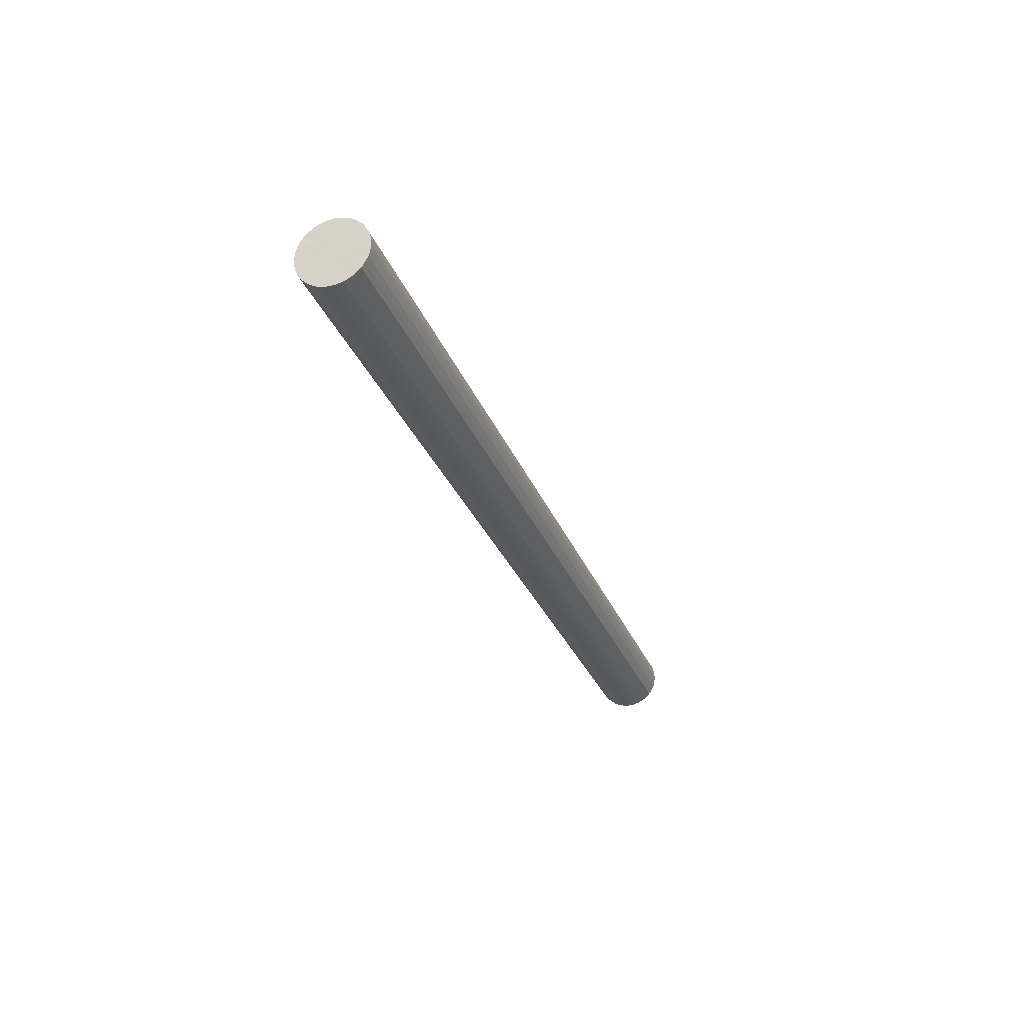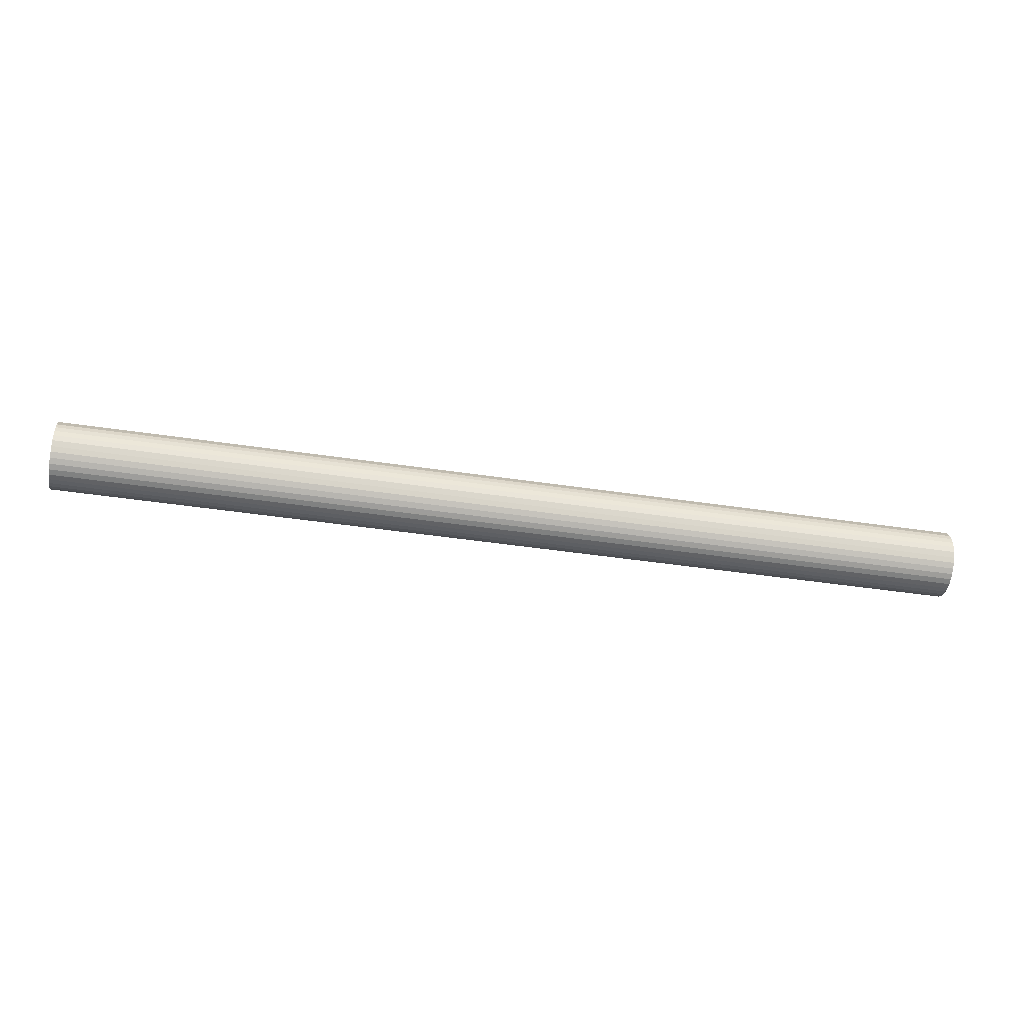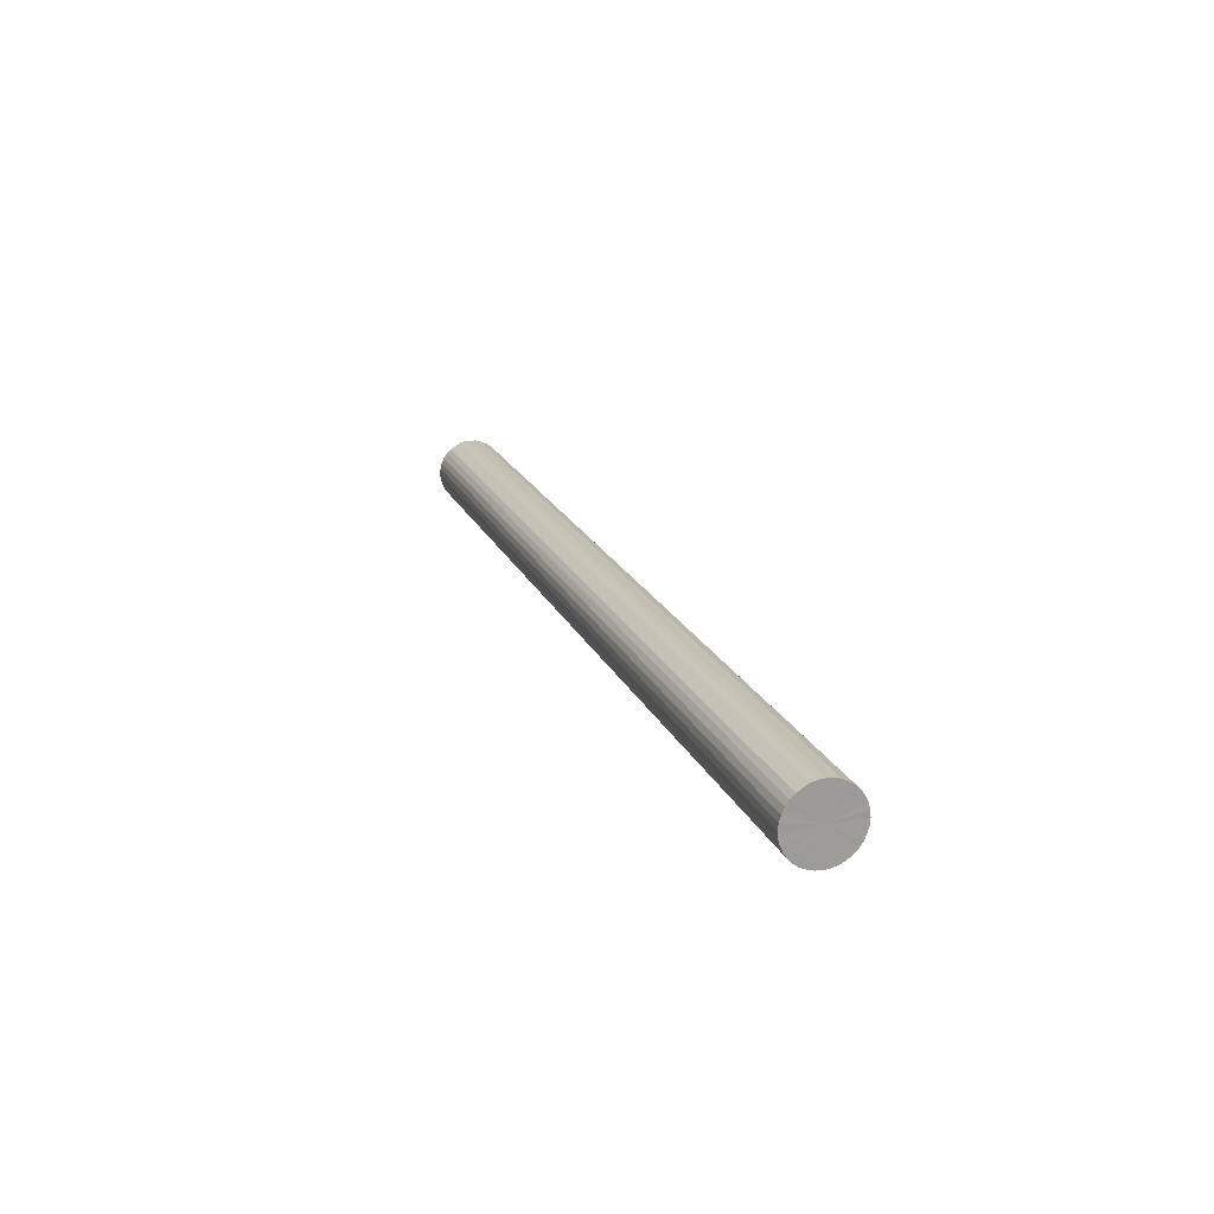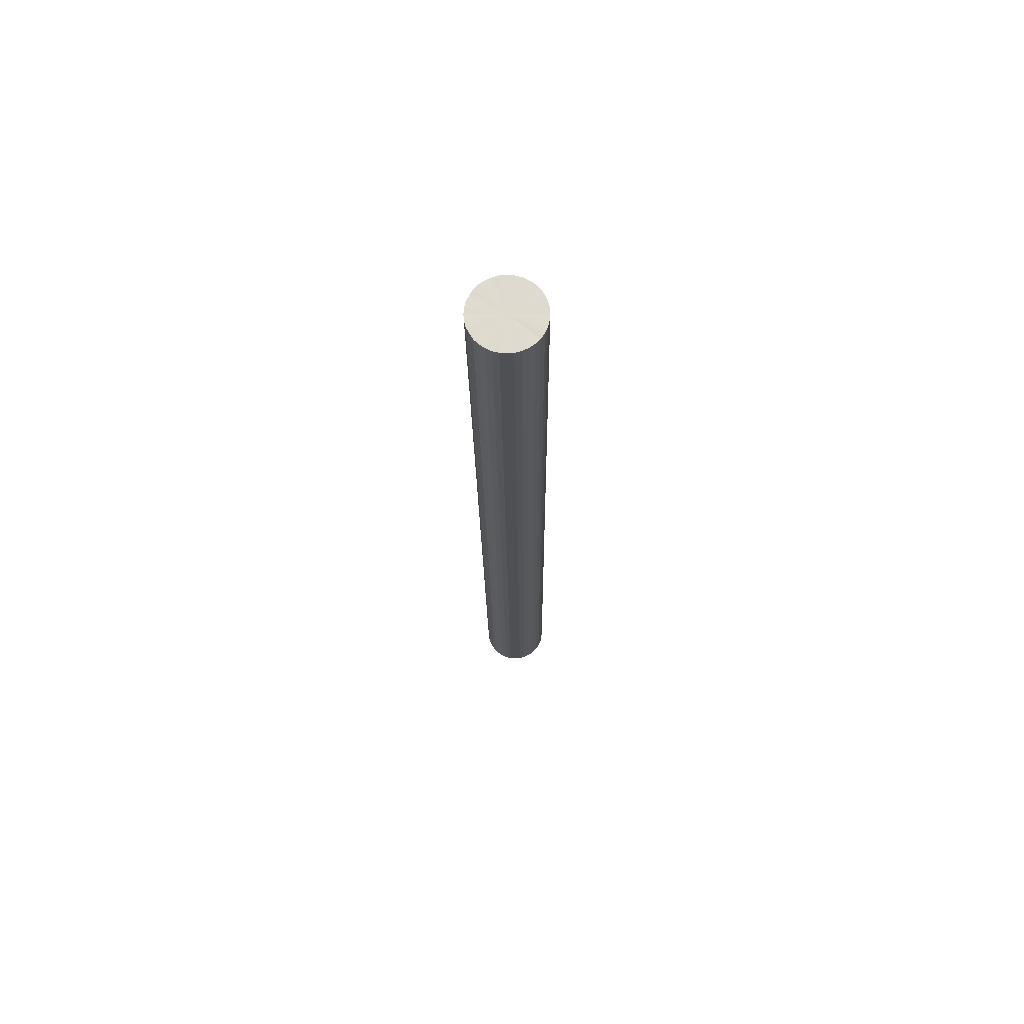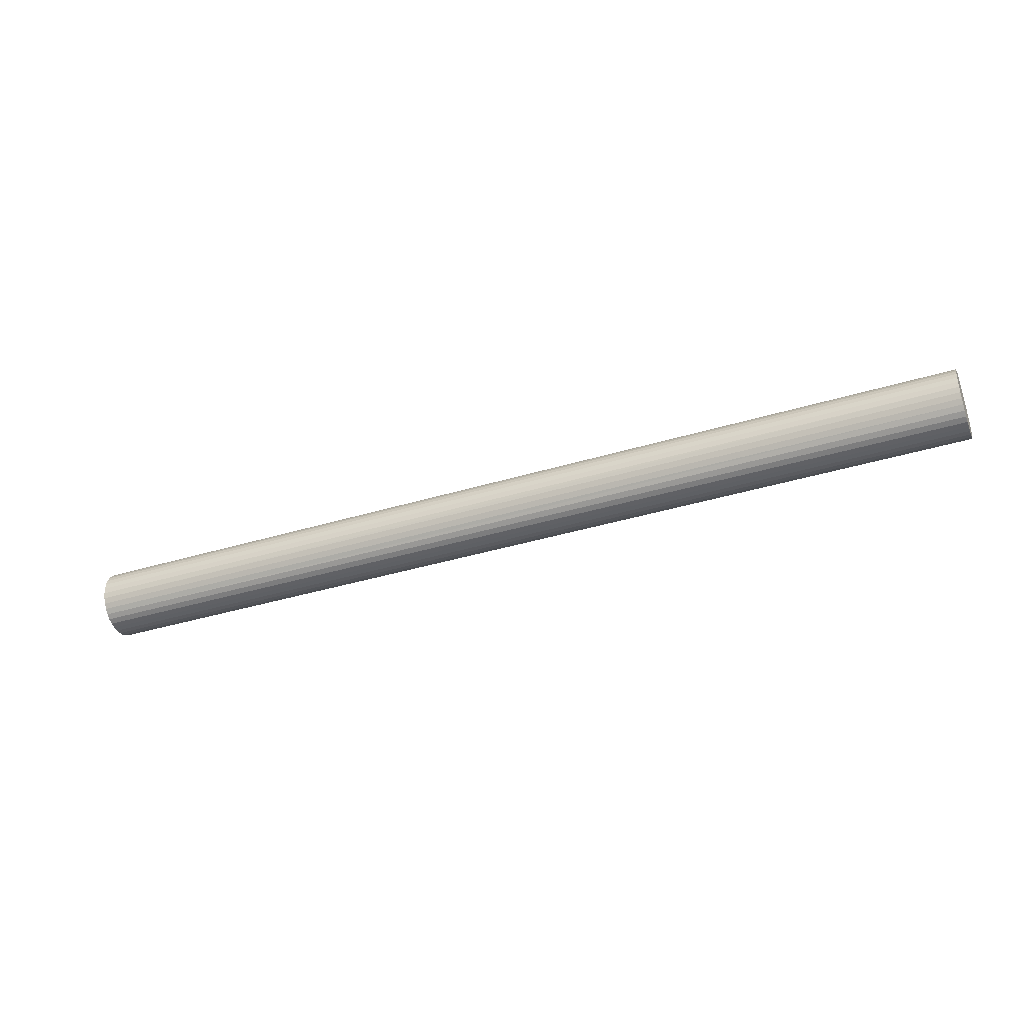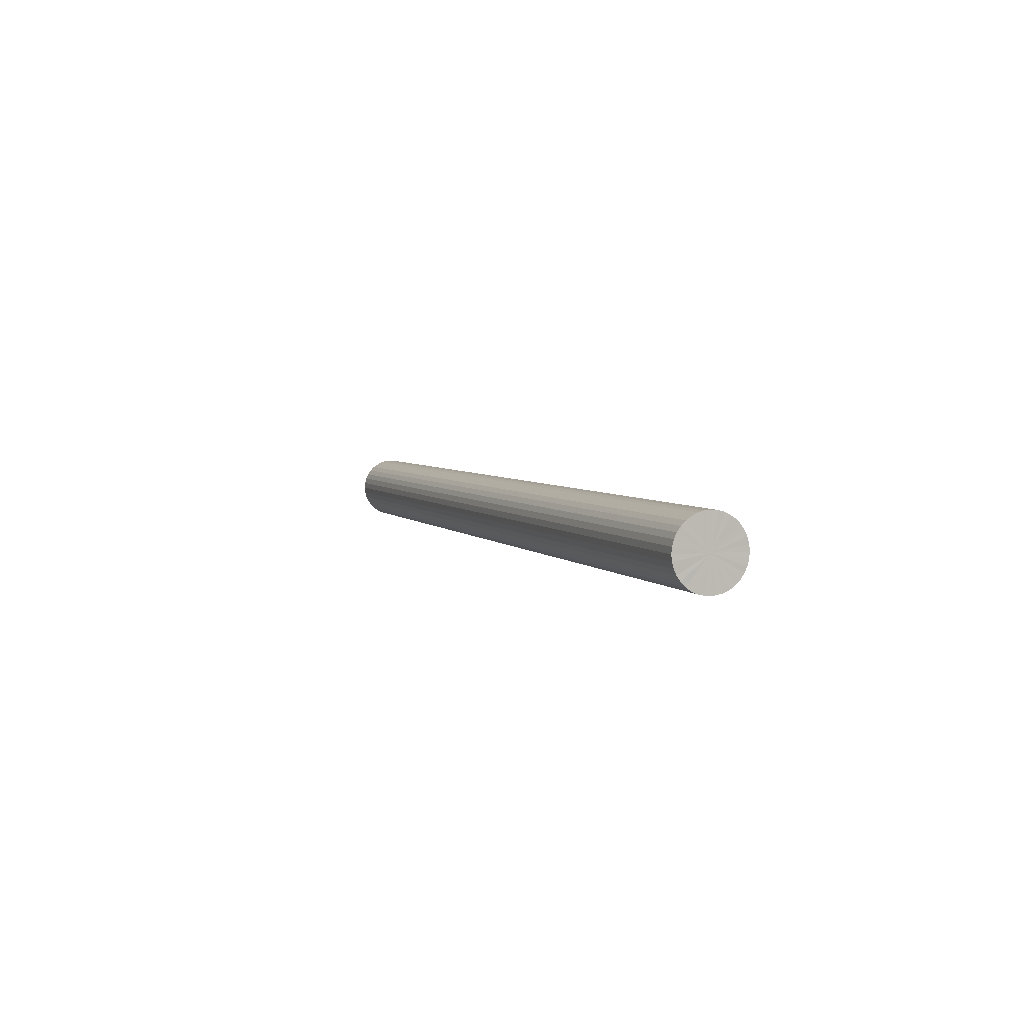
<metadata>
{"format":"obj","ext":"obj","renderer":"f3d","projection":"perspective","resolution":1024,"background":"white","views":[{"elev":-28.6,"azim":108.3,"up":"+Z"},{"elev":-45.4,"azim":170.2,"up":"+Z"},{"elev":19.3,"azim":-108.3,"up":"+Y"},{"elev":-19.5,"azim":-89.5,"up":"+Z"},{"elev":-38.0,"azim":-158.8,"up":"+Y"},{"elev":4.2,"azim":-109.6,"up":"+Y"}]}
</metadata>
<code>
v 354.6 214.7 20.64
v 354.6 214.7 20.64
v 354.6 214.7 20.65
v 354.6 214.7 20.64
v 354.6 214.7 20.64
v 354.6 214.7 20.65
v 354.6 214.7 20.65
v 354.6 214.7 20.64
v 354.6 214.7 20.65
v 354.6 214.7 20.65
v 354.6 214.7 20.65
v 354.6 214.7 20.65
v 354.6 214.7 20.65
v 354.6 214.7 20.65
v 354.6 214.7 20.66
v 354.6 214.7 20.65
v 354.6 214.7 20.65
v 354.6 214.7 20.66
v 354.6 214.7 20.66
v 354.6 214.7 20.66
v 354.6 214.7 20.66
v 354.6 214.7 20.66
v 354.6 214.7 20.66
v 354.6 214.7 20.65
v 354.6 214.7 20.66
v 354.6 214.7 20.66
v 354.6 214.7 20.65
v 354.6 214.7 20.65
v 354.6 214.7 20.65
v 354.6 214.7 20.65
v 354.6 214.7 20.65
v 354.6 214.7 20.65
v 354.6 214.7 20.65
v 354.6 214.7 20.65
v 354.6 214.7 20.65
v 354.6 214.7 20.64
v 354.6 214.7 20.64
v 354.4 214.7 20.64
v 354.4 214.7 20.64
v 354.4 214.7 20.65
v 354.4 214.7 20.64
v 354.4 214.7 20.64
v 354.4 214.7 20.65
v 354.4 214.7 20.65
v 354.4 214.7 20.64
v 354.4 214.7 20.65
v 354.4 214.7 20.65
v 354.4 214.7 20.65
v 354.4 214.7 20.65
v 354.4 214.7 20.65
v 354.4 214.7 20.65
v 354.4 214.7 20.66
v 354.4 214.7 20.65
v 354.4 214.7 20.65
v 354.4 214.7 20.66
v 354.4 214.7 20.66
v 354.4 214.7 20.66
v 354.4 214.7 20.66
v 354.4 214.7 20.66
v 354.4 214.7 20.66
v 354.4 214.7 20.65
v 354.4 214.7 20.66
v 354.4 214.7 20.66
v 354.4 214.7 20.65
v 354.4 214.7 20.65
v 354.4 214.7 20.65
v 354.4 214.7 20.65
v 354.4 214.7 20.65
v 354.4 214.7 20.65
v 354.4 214.7 20.65
v 354.4 214.7 20.65
v 354.4 214.7 20.65
v 354.4 214.7 20.64
v 354.4 214.7 20.64
f 1 2 3
f 3 2 4
f 3 4 5
f 6 7 3
f 3 7 8
f 3 8 1
f 9 10 3
f 3 10 11
f 3 11 6
f 12 13 3
f 3 13 14
f 3 14 9
f 15 16 3
f 3 16 17
f 3 17 12
f 18 19 3
f 3 19 20
f 3 20 15
f 21 22 3
f 3 22 23
f 3 23 18
f 24 25 3
f 3 25 26
f 3 26 21
f 27 28 3
f 3 28 29
f 3 29 24
f 30 31 3
f 3 31 32
f 3 32 27
f 33 34 3
f 3 34 35
f 3 35 30
f 5 36 3
f 3 36 37
f 3 37 33
f 38 39 40
f 40 39 41
f 40 41 42
f 43 44 40
f 40 44 45
f 40 45 38
f 46 47 40
f 40 47 48
f 40 48 43
f 49 50 40
f 40 50 51
f 40 51 46
f 52 53 40
f 40 53 54
f 40 54 49
f 55 56 40
f 40 56 57
f 40 57 52
f 58 59 40
f 40 59 60
f 40 60 55
f 61 62 40
f 40 62 63
f 40 63 58
f 64 65 40
f 40 65 66
f 40 66 61
f 67 68 40
f 40 68 69
f 40 69 64
f 70 71 40
f 40 71 72
f 40 72 67
f 42 73 40
f 40 73 74
f 40 74 70
f 4 39 5
f 5 39 38
f 5 38 36
f 36 38 45
f 36 45 37
f 37 45 44
f 37 44 33
f 33 44 43
f 33 43 34
f 34 43 48
f 34 48 35
f 35 48 47
f 35 47 30
f 30 47 46
f 30 46 31
f 31 46 51
f 31 51 32
f 32 51 50
f 32 50 27
f 27 50 49
f 27 49 28
f 28 49 54
f 28 54 29
f 29 54 53
f 29 53 24
f 24 53 52
f 24 52 25
f 25 52 57
f 25 57 26
f 26 57 56
f 26 56 21
f 21 56 55
f 21 55 22
f 22 55 60
f 22 60 23
f 23 60 59
f 23 59 18
f 18 59 58
f 18 58 19
f 19 58 63
f 19 63 20
f 20 63 62
f 20 62 15
f 15 62 61
f 15 61 16
f 16 61 66
f 16 66 17
f 17 66 65
f 17 65 12
f 12 65 64
f 12 64 13
f 13 64 69
f 13 69 14
f 14 69 68
f 14 68 9
f 9 68 67
f 9 67 10
f 10 67 72
f 10 72 11
f 11 72 71
f 11 71 6
f 6 71 70
f 6 70 7
f 7 70 74
f 7 74 8
f 8 74 73
f 8 73 1
f 1 73 42
f 1 42 2
f 2 42 41
f 2 41 4
f 4 41 39

</code>
